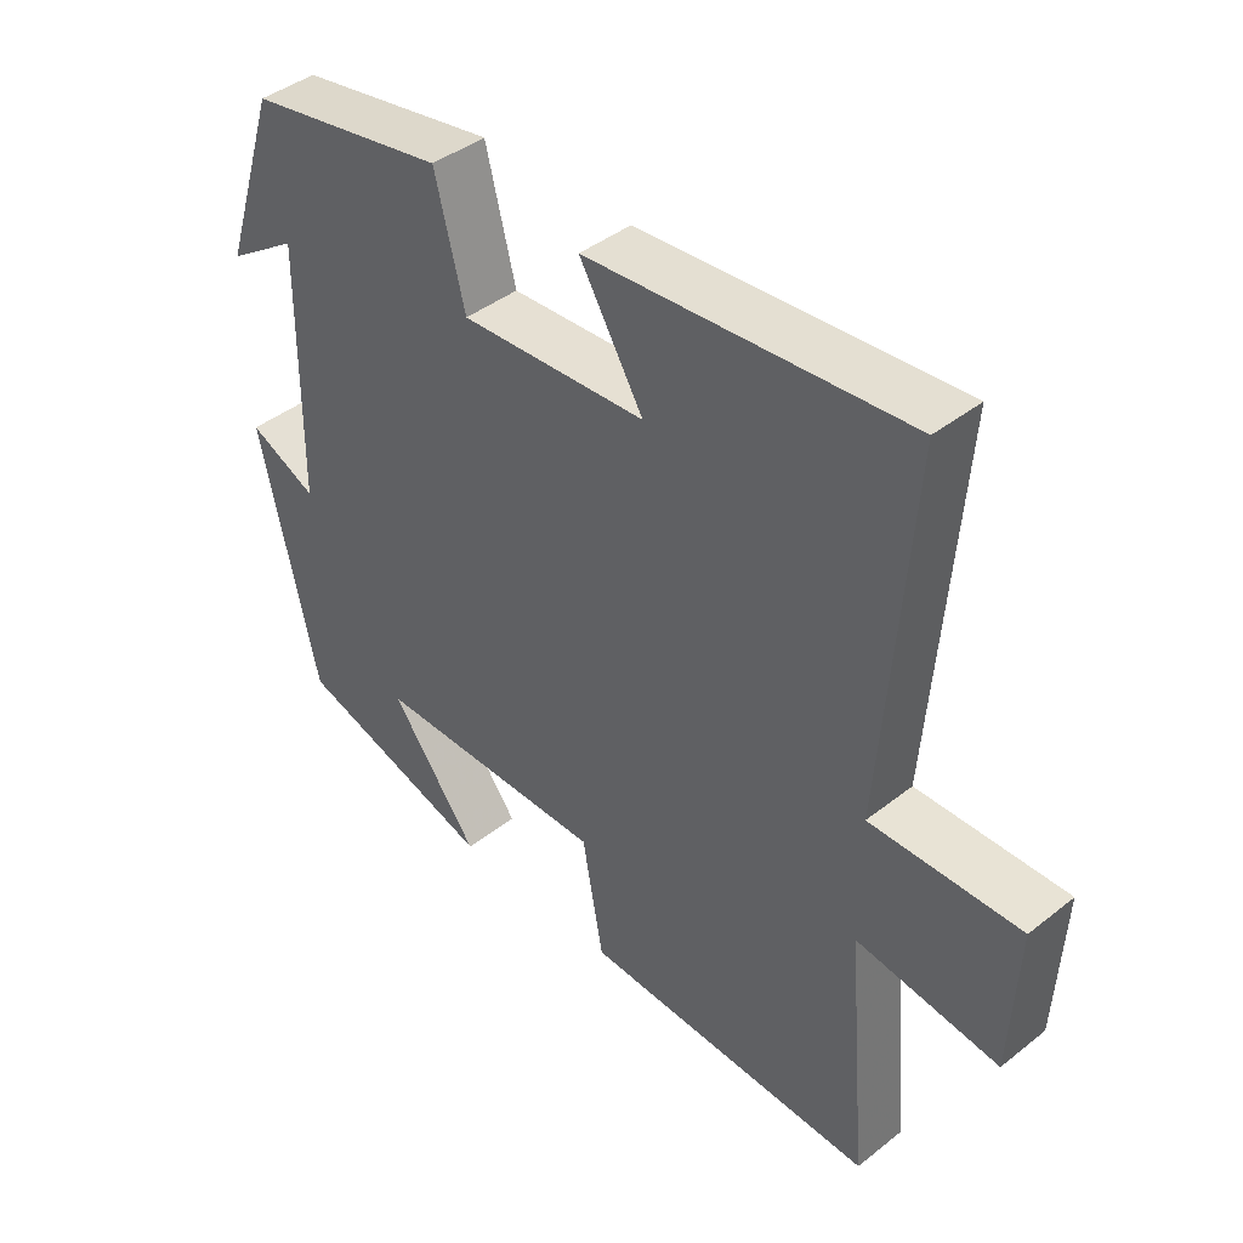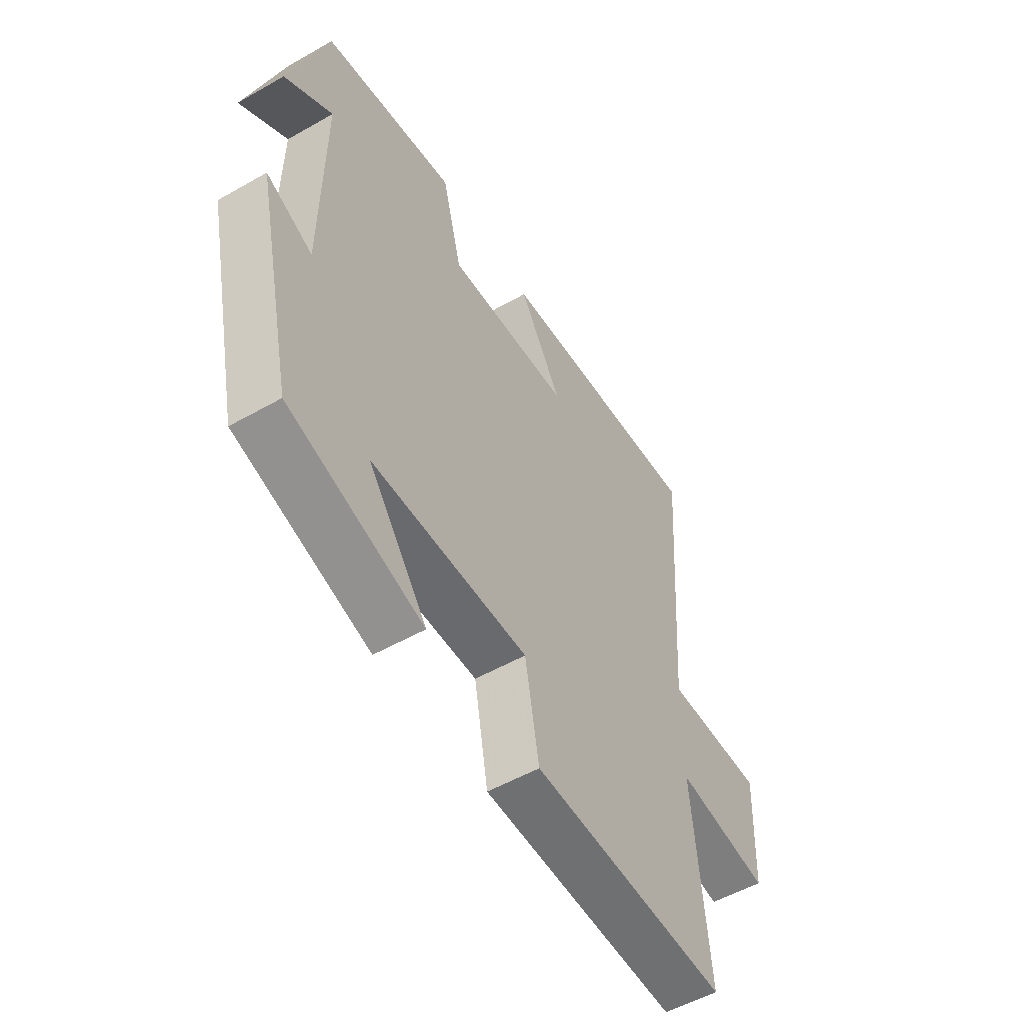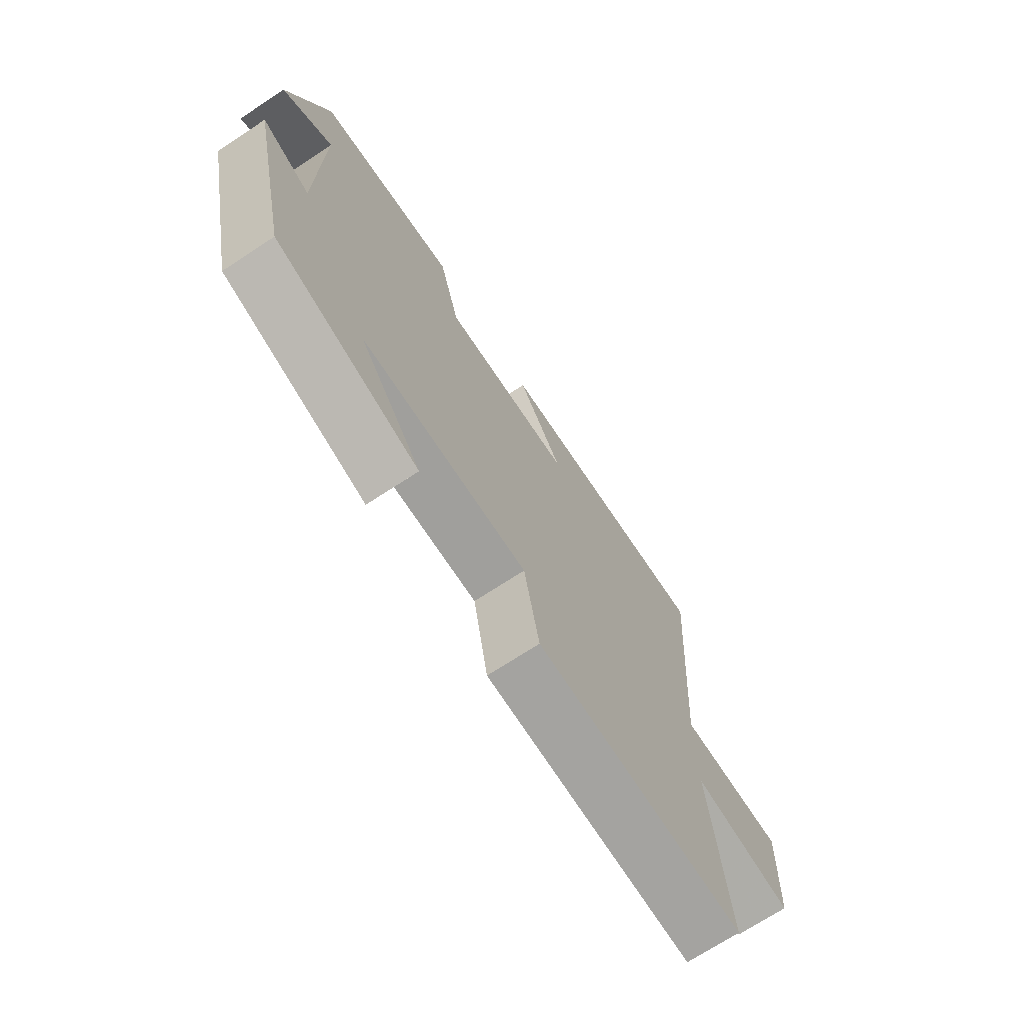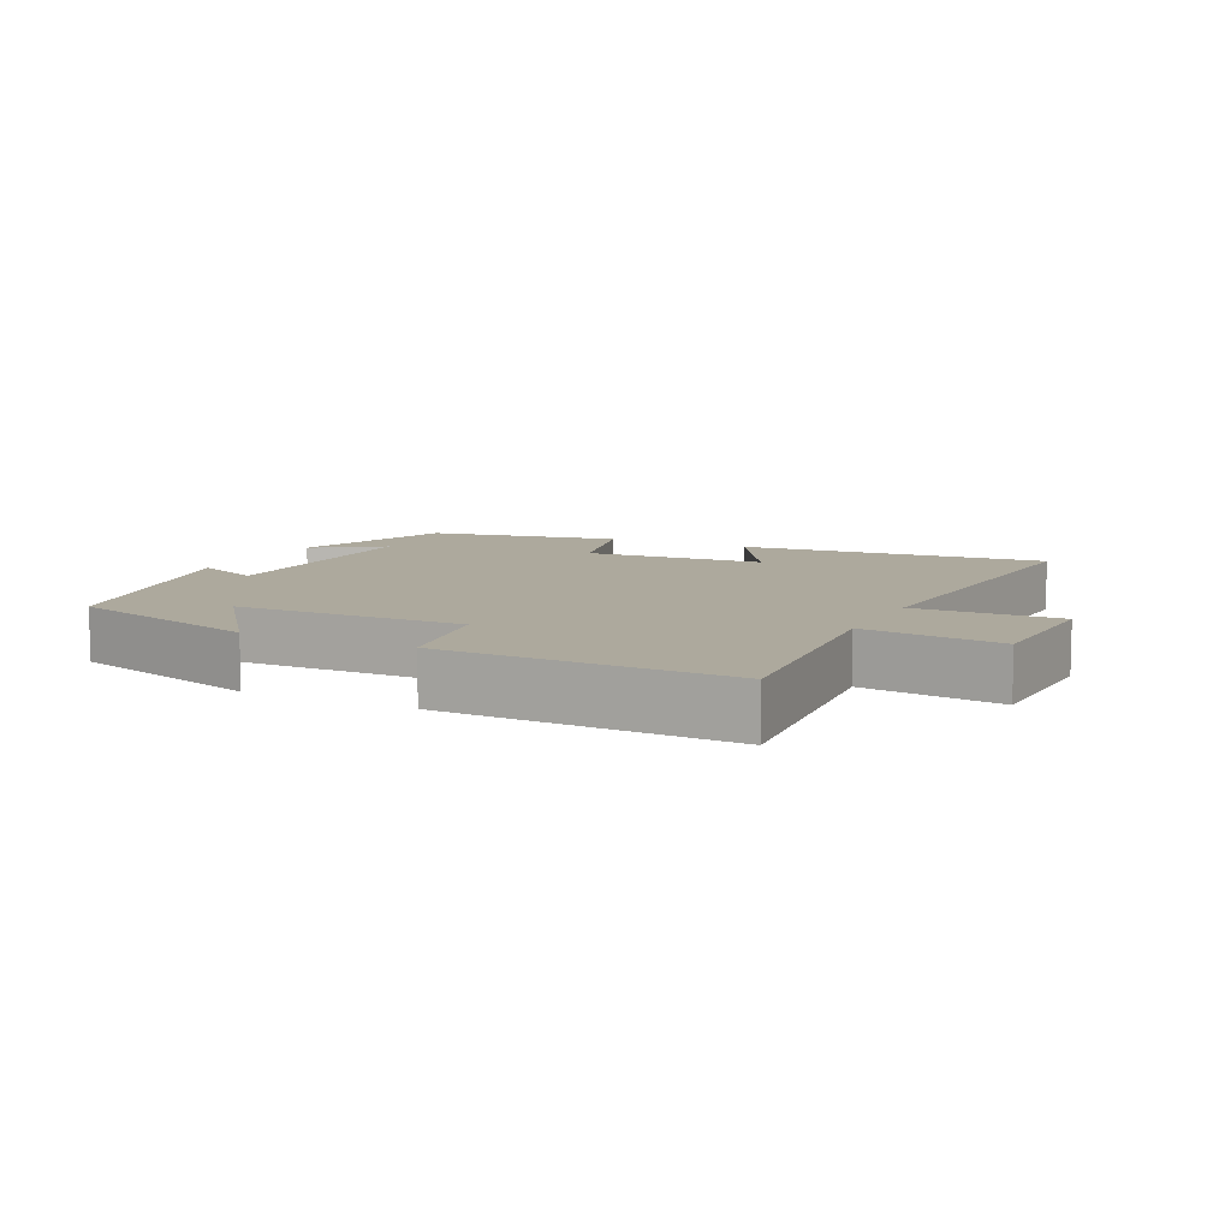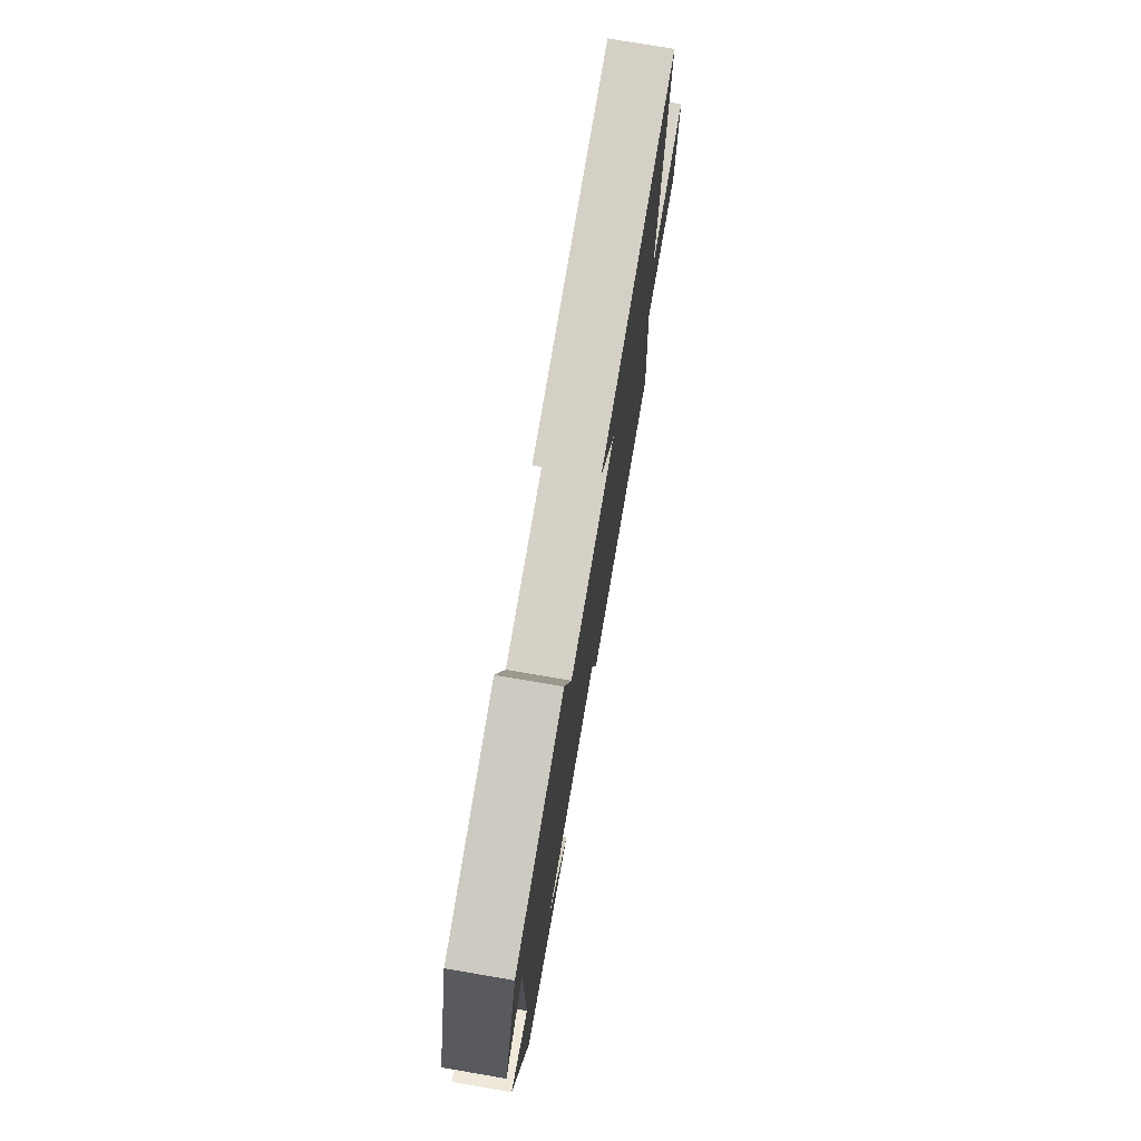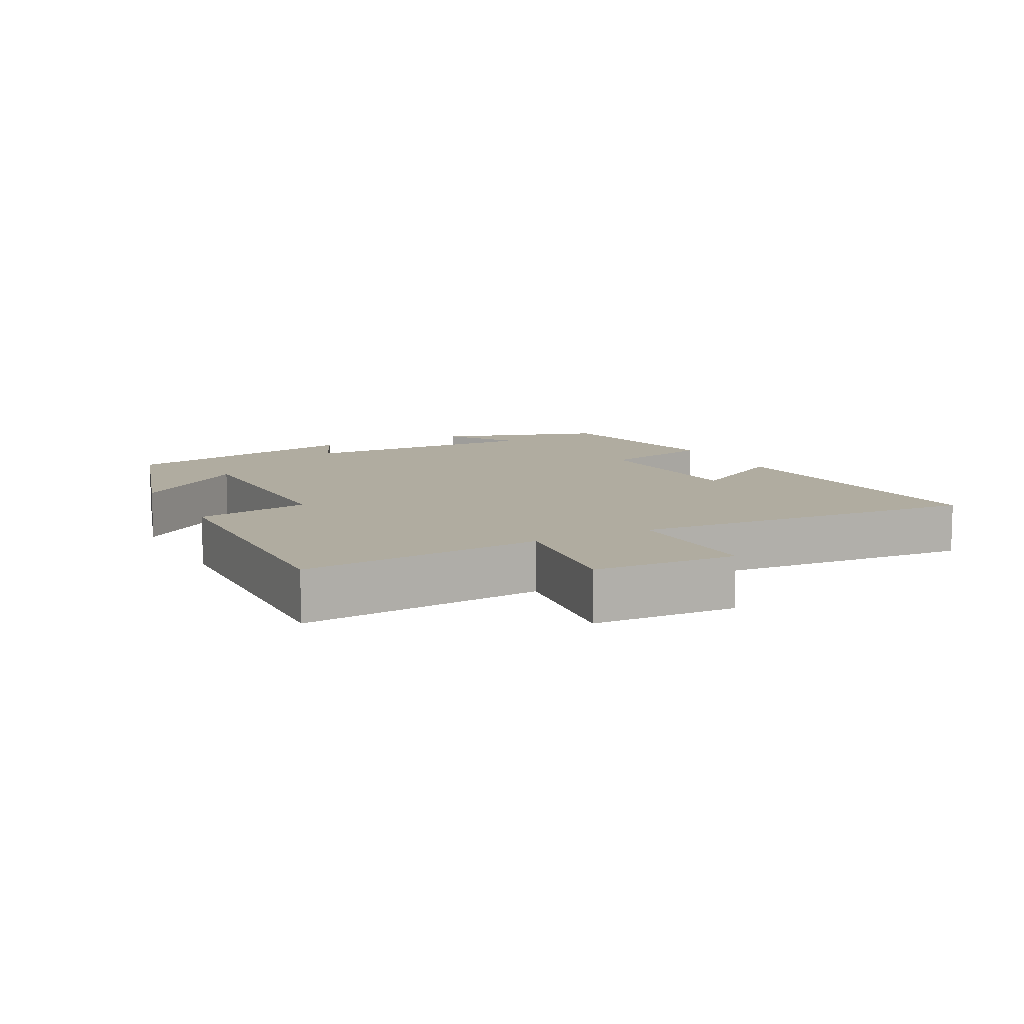
<metadata>
{"format":"obj","ext":"obj","renderer":"f3d","projection":"perspective","resolution":1024,"background":"white","views":[{"elev":42.1,"azim":-133.4,"up":"+Z"},{"elev":-53.4,"azim":121.3,"up":"+Z"},{"elev":-71.5,"azim":123.2,"up":"+Z"},{"elev":8.8,"azim":-154.0,"up":"+Y"},{"elev":75.5,"azim":99.7,"up":"+Z"},{"elev":10.0,"azim":-117.6,"up":"+Y"}]}
</metadata>
<code>
v -0.531 0.07 -0.513
v -0.5 0.07 -0.157
v -0.703 0.07 -0.184
v -0.713 0.07 0.026
v -0.5 0.07 0.023
v -0.538 0.07 0.537
v -0.083 0.07 0.5
v -0.174 0.07 0.347
v 0.092 0.07 0.331
v 0.135 0.07 0.5
v 0.42 0.07 0.448
v 0.5 0.07 0.202
v 0.398 0.07 0.271
v 0.402 0.07 -0.093
v 0.5 0.07 -0.048
v 0.418 0.07 -0.414
v 0.131 0.07 -0.5
v 0.257 0.07 -0.333
v -0.079 0.07 -0.331
v -0.109 0.07 -0.5
v -0.531 0 -0.513
v -0.5 0 -0.157
v -0.703 0 -0.184
v -0.713 0 0.026
v -0.5 0 0.023
v -0.538 0 0.537
v -0.083 0 0.5
v -0.174 0 0.347
v 0.092 0 0.331
v 0.135 0 0.5
v 0.42 0 0.448
v 0.5 0 0.202
v 0.398 0 0.271
v 0.402 0 -0.093
v 0.5 0 -0.048
v 0.418 0 -0.414
v 0.131 0 -0.5
v 0.257 0 -0.333
v -0.079 0 -0.331
v -0.109 0 -0.5
f 19 20 1 2
f 18 19 2
f 15 16 17 18
f 14 15 18
f 13 14 18 2
f 10 11 12 13
f 9 10 13
f 8 9 13 2
f 5 6 7 8
f 5 8 2 3
f 3 4 5
f 22 21 40 39
f 22 39 38
f 38 37 36 35
f 38 35 34
f 22 38 34 33
f 33 32 31 30
f 33 30 29
f 22 33 29 28
f 28 27 26 25
f 23 22 28 25
f 25 24 23
f 1 21 22 2
f 2 22 23 3
f 3 23 24 4
f 4 24 25 5
f 5 25 26 6
f 6 26 27 7
f 7 27 28 8
f 8 28 29 9
f 9 29 30 10
f 10 30 31 11
f 11 31 32 12
f 12 32 33 13
f 13 33 34 14
f 14 34 35 15
f 15 35 36 16
f 16 36 37 17
f 17 37 38 18
f 18 38 39 19
f 19 39 40 20
f 20 40 21 1

</code>
